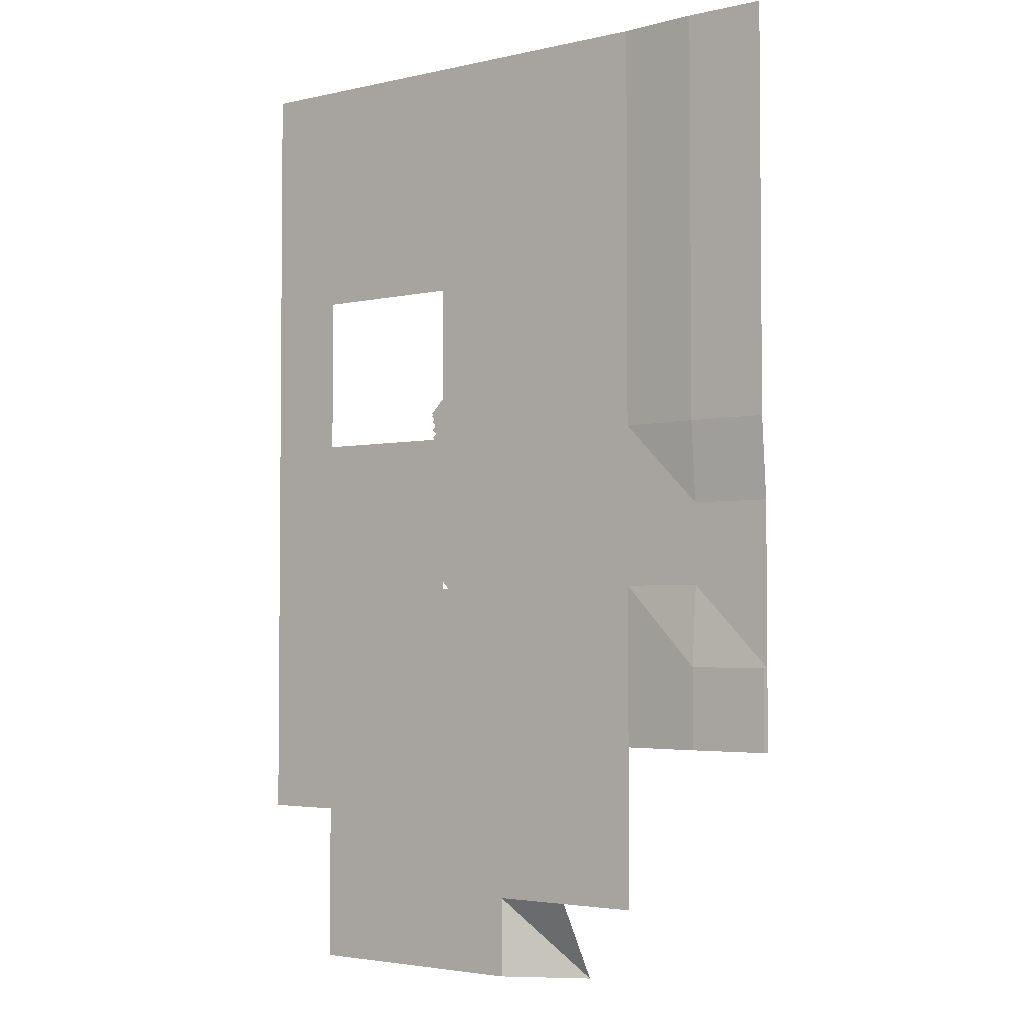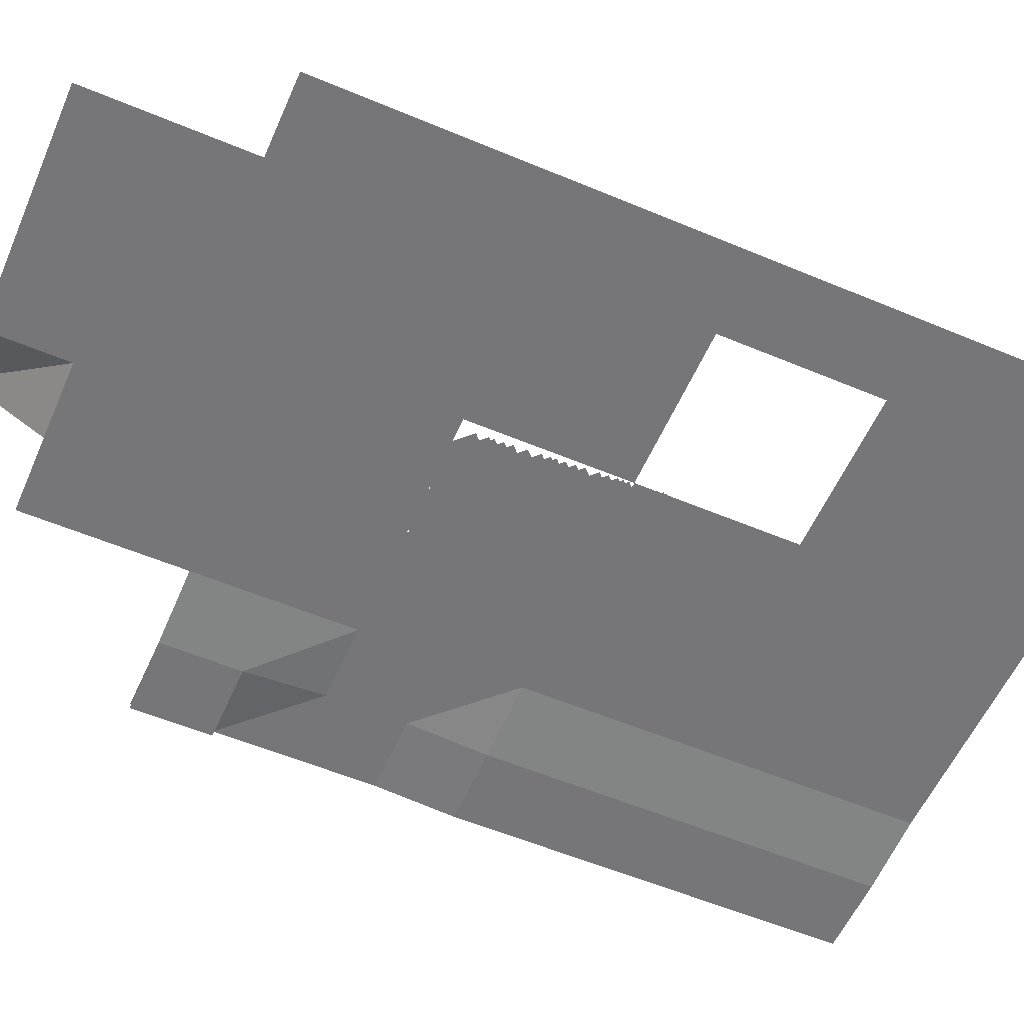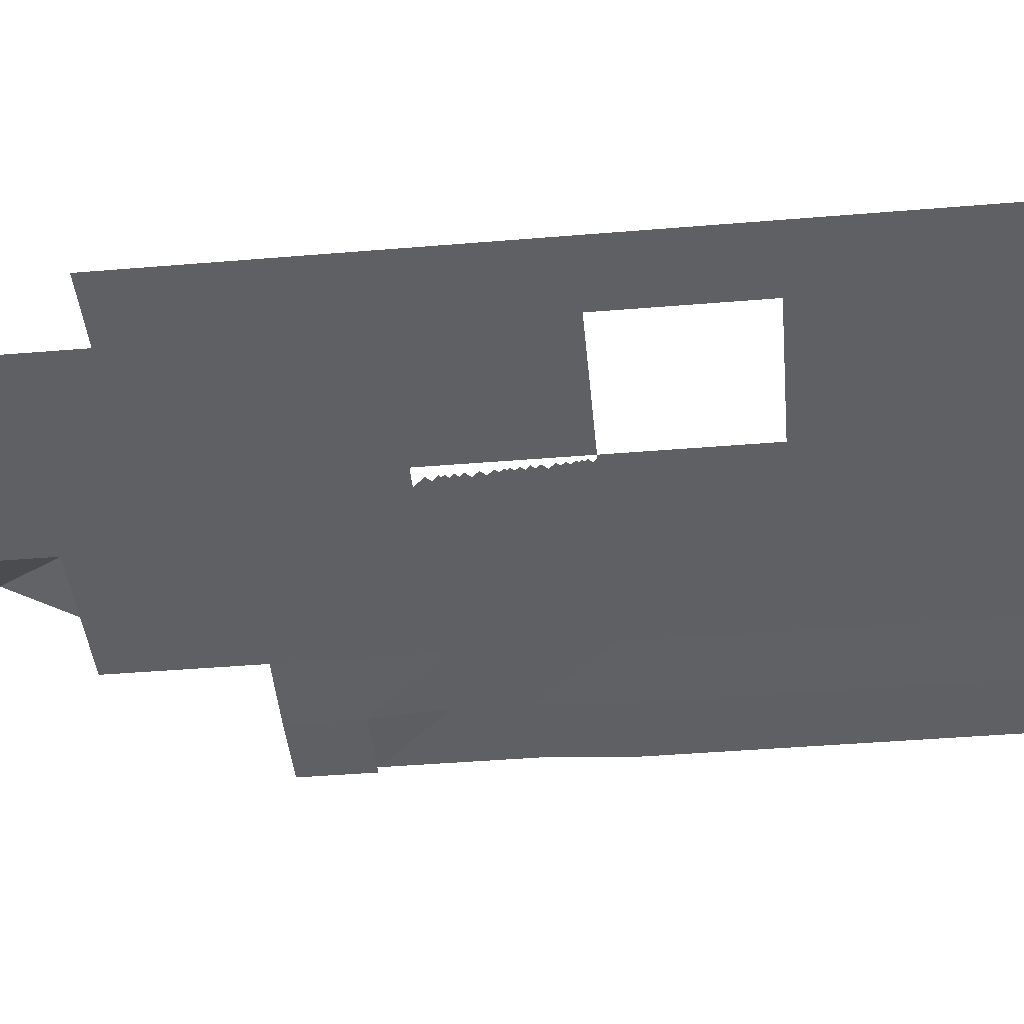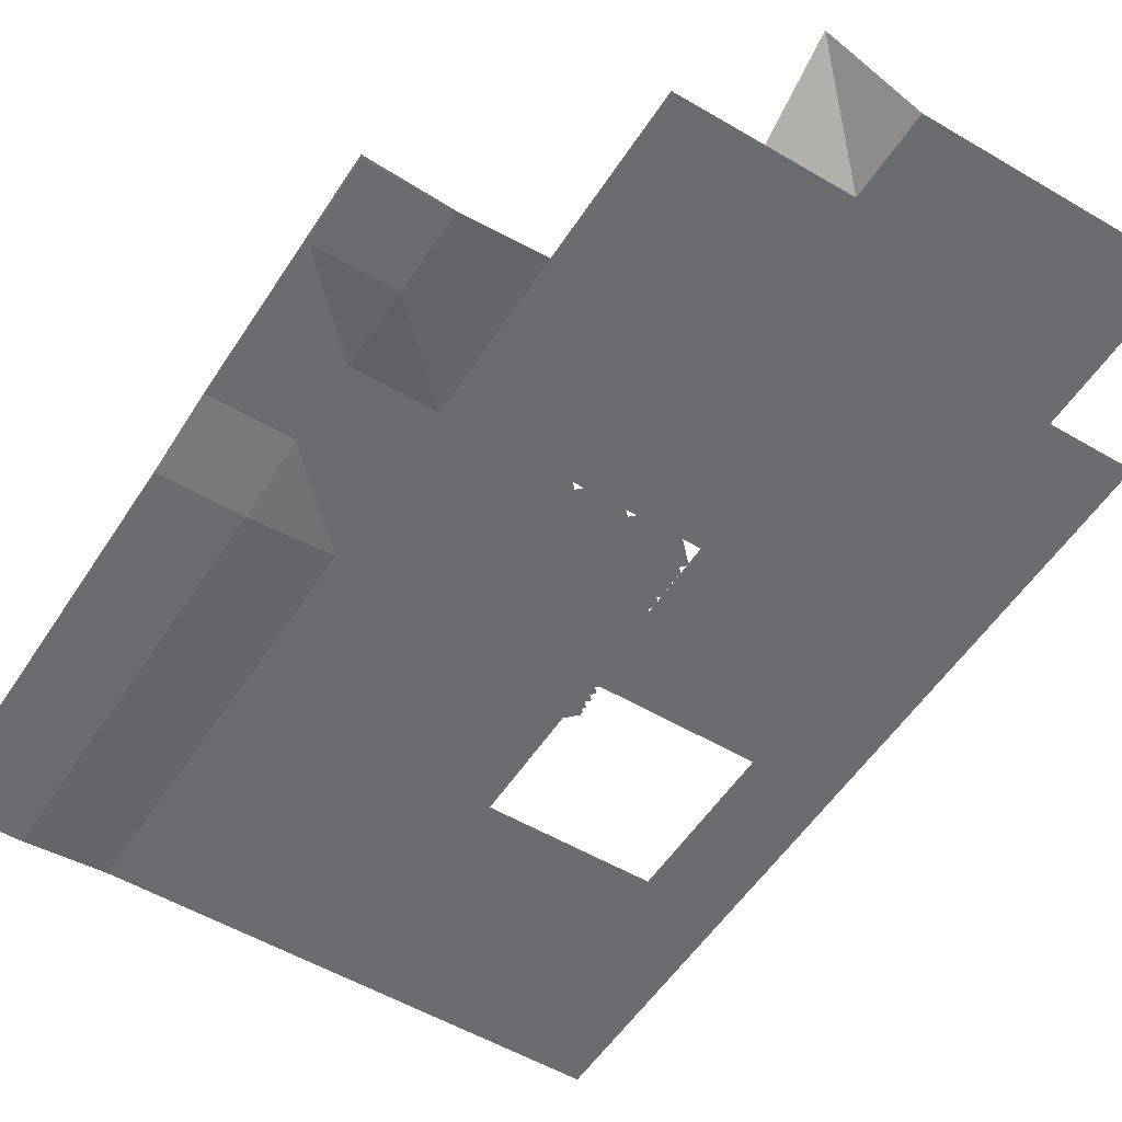
<metadata>
{"format":"obj","ext":"obj","renderer":"f3d","projection":"perspective","resolution":1024,"background":"white","views":[{"elev":-3.3,"azim":37.9,"up":"+Z"},{"elev":-56.9,"azim":-113.6,"up":"+Y"},{"elev":-44.4,"azim":-84.5,"up":"+Y"},{"elev":-53.7,"azim":147.8,"up":"+Y"}]}
</metadata>
<code>
v 0 0.15 -5
v 1.25 0.15 -5
v 0 0.15 -3.75
v 1.25 0.15 -3.75
v -1.25 0.15 -5
v -1.25 0.15 -3.75
v -1.25 0.15 -2.5
v 0 0.15 -2.5
v -1.25 0.15 -1.25
v 0 0.15 -1.25
v 1.25 0.15 -2.5
v 1.25 0.15 -1.25
v 2.5 0.15 -2.5
v 2.5 0.15 -1.25
v 2.5 0.15 -3.75
v 2.5 0.15 -5
v 1.25 0.15 -6.25
v 2.5 0.15 -6.25
v 0 0.15 -6.25
v -1.25 0.15 -6.25
v -2.5 0.15 -6.25
v -2.5 0.15 -5
v -2.5 0.15 -3.75
v -2.5 0.15 -2.5
v -2.5 0.15 -1.25
v -2.5 0.15 0
v -1.25 0.15 0
v 1.25 0.15 0
v 2.5 0.15 0
v 3.75 0.15 -1.25
v 3.75 0.15 0
v 3.75 0.05 -2.5
v 3.75 0.05 -3.75
v 0 0.15 -7.5
v 1.25 0.85 -7.5
v -1.25 0.15 -7.5
v -2.5 0.15 -7.5
v -3.75 0.15 -7.5
v -3.75 0.15 -6.25
v -3.75 0.15 -5
v -3.75 0.15 -3.75
v -3.75 0.15 -2.5
v -3.75 0.15 -1.25
v -3.75 0.15 0
v -3.75 0.15 1.25
v -2.5 0.15 1.25
v -1.25 0.15 1.25
v 1.25 0.15 1.25
v 2.5 0.15 1.25
v 3.75 0.05 1.25
v 5 0.15 -1.25
v 5 0.15 0
v 5 0.15 -2.5
v 5 0.15 -3.75
v -5 0.15 -5
v -5 0.15 -3.75
v -5 0.15 -2.5
v -5 0.15 -1.25
v -5 0.15 0
v -5 0.15 1.25
v -5 0.15 2.5
v -3.75 0.15 2.5
v 1.25 0.15 2.5
v 2.5 0.15 2.5
v 3.75 0.05 2.5
v 5 0.05 1.25
v 5 0.05 2.5
v -5 0.15 3.75
v -3.75 0.15 3.75
v 1.25 0.15 3.75
v 2.5 0.15 3.75
v 3.75 0.05 3.75
v 5 0.05 3.75
v -5 0.15 5
v -3.75 0.15 5
v -2.5 0.15 3.75
v -2.5 0.15 5
v -1.25 0.15 3.75
v -1.25 0.15 5
v 0 0.15 3.75
v 0 0.15 5
v 1.25 0.15 5
v 2.5 0.15 5
v 3.75 0.05 5
v 5 0.05 5
v -5 0.15 6.25
v -3.75 0.15 6.25
v -2.5 0.15 6.25
v -1.25 0.15 6.25
v 0 0.15 6.25
v 1.25 0.15 6.25
v 2.5 0.15 6.25
v 3.75 0.05 6.25
v 5 0.05 6.25
v -5 0.15 7.5
v -3.75 0.15 7.5
v -2.5 0.15 7.5
v -1.25 0.15 7.5
v 0 0.15 7.5
v 1.25 0.15 7.5
v 2.5 0.15 7.5
v 3.75 0.05 7.5
v 5 0.05 7.5
v 0 0.15 1.25
v 0 0.15 2.5
v 3.75 0.15 1.25
v 3.75 0.15 2.5
v 3.75 0.15 -2.5
v -1.25 0.15 2.5
v 5 0.05 -3.75
v 5 0.05 -2.5
v 0.2601 0 1.265
v 0.8851 0 0.6404
v 1.51 0 1.265
v 0.8851 0 1.89
v 0.266 0 1.132
v 0.891 0 0.5075
v 1.516 0 1.132
v 0.891 0 1.757
v 0.2696 0 1.053
v 0.8946 0 0.4277
v 1.52 0 1.053
v 0.8946 0 1.678
v 0.2714 0 1.012
v 0.8964 0 0.3872
v 1.521 0 1.012
v 0.8964 0 1.637
v 0.2756 0 0.9176
v 0.9006 0 0.2926
v 1.526 0 0.9176
v 0.9006 0 1.543
v 0.2815 0 0.7852
v 0.9065 0 0.1602
v 1.532 0 0.7852
v 0.9065 0 1.41
v 0.2851 0 0.7039
v 0.9101 0 0.07889
v 1.535 0 0.7039
v 0.9101 0 1.329
v 0.291 0 0.5716
v 0.916 0 -0.0534
v 1.541 0 0.5716
v 0.916 0 1.197
v 0.2946 0 0.4916
v 0.9196 0 -0.1334
v 1.545 0 0.4916
v 0.9196 0 1.117
v 0.2971 0 0.4359
v 0.9221 0 -0.1891
v 1.547 0 0.4359
v 0.9221 0 1.061
v 0.303 0 0.3031
v 0.928 0 -0.3219
v 1.553 0 0.3031
v 0.928 0 0.9281
v 0.3037 0 0.2881
v 0.9287 0 -0.3369
v 1.554 0 0.2881
v 0.9287 0 0.9131
v 0.3107 0 0.1304
v 0.9357 0 -0.4946
v 1.561 0 0.1304
v 0.9357 0 0.7554
v 0.3125 0 0.09039
v 0.9375 0 -0.5346
v 1.562 0 0.09039
v 0.9375 0 0.7154
v 0.3144 0 0.04894
v 0.9394 0 -0.5761
v 1.564 0 0.04894
v 0.9394 0 0.6739
v 0.3161 0 0.01064
v 0.9411 0 -0.6144
v 1.566 0 0.01064
v 0.9411 0 0.6356
v 0.3196 0 -0.06927
v 0.9446 0 -0.6943
v 1.57 0 -0.06927
v 0.9446 0 0.5557
v 0.3225 0 -0.1349
v 0.9475 0 -0.7599
v 1.573 0 -0.1349
v 0.9475 0 0.4901
v 0.3254 0 -0.1987
v 0.9504 0 -0.8237
v 1.575 0 -0.1987
v 0.9504 0 0.4263
v 0.3314 0 -0.3332
v 0.9564 0 -0.9582
v 1.581 0 -0.3332
v 0.9564 0 0.2918
v 0.335 0 -0.4134
v 0.96 0 -1.038
v 1.585 0 -0.4134
v 0.96 0 0.2116
v 0.3409 0 -0.5461
v 0.9659 0 -1.171
v 1.591 0 -0.5461
v 0.9659 0 0.0789
v 0.3445 0 -0.6267
v 0.9695 0 -1.252
v 1.594 0 -0.6267
v 0.9695 0 -0.001714
v 0.3505 0 -0.7615
v 0.9755 0 -1.386
v 1.601 0 -0.7615
v 0.9755 0 -0.1365
v 0.3541 0 -0.8417
v 0.9791 0 -1.467
v 1.604 0 -0.8417
v 0.9791 0 -0.2167
v 0.3622 0 -1.023
v 0.9872 0 -1.648
v 1.612 0 -1.023
v 0.9872 0 -0.3984
v -0.5564 0 1.618
v 0.0686 0 0.9931
v 0.6936 0 1.618
v 0.0686 0 2.243
v -0.552 0 1.538
v 0.07296 0 0.9134
v 0.698 0 1.538
v 0.07296 0 2.163
v -0.5476 0 1.458
v 0.07739 0 0.8325
v 0.7024 0 1.458
v 0.07739 0 2.083
v -0.5454 0 1.416
v 0.07965 0 0.7911
v 0.7046 0 1.416
v 0.07965 0 2.041
v -0.541 0 1.337
v 0.084 0 0.7116
v 0.709 0 1.337
v 0.084 0 1.962
v -0.5358 0 1.242
v 0.08916 0 0.6172
v 0.7142 0 1.242
v 0.08916 0 1.867
v -0.5315 0 1.162
v 0.09355 0 0.537
v 0.7185 0 1.162
v 0.09355 0 1.787
v -0.5257 0 1.057
v 0.09928 0 0.4322
v 0.7243 0 1.057
v 0.09928 0 1.682
v -0.5193 0 0.94
v 0.1057 0 0.315
v 0.7307 0 0.94
v 0.1057 0 1.565
v -0.5185 0 0.9251
v 0.1065 0 0.3001
v 0.7315 0 0.9251
v 0.1065 0 1.55
v -0.5149 0 0.8586
v 0.1101 0 0.2336
v 0.7351 0 0.8586
v 0.1101 0 1.484
v -0.5076 0 0.726
v 0.1174 0 0.101
v 0.7424 0 0.726
v 0.1174 0 1.351
v -0.5003 0 0.5918
v 0.1247 0 -0.03321
v 0.7497 0 0.5918
v 0.1247 0 1.217
v -0.4959 0 0.5119
v 0.1291 0 -0.1131
v 0.7541 0 0.5119
v 0.1291 0 1.137
v -0.4915 0 0.4319
v 0.1335 0 -0.1931
v 0.7585 0 0.4319
v 0.1335 0 1.057
v -0.4872 0 0.3519
v 0.1378 0 -0.2731
v 0.7628 0 0.3519
v 0.1378 0 0.9769
v -0.48 0 0.2202
v 0.145 0 -0.4048
v 0.77 0 0.2202
v 0.145 0 0.8452
v -0.4727 0 0.08677
v 0.1523 0 -0.5382
v 0.7773 0 0.08677
v 0.1523 0 0.7118
v -0.4654 0 -0.04536
v 0.1596 0 -0.6704
v 0.7846 0 -0.04536
v 0.1596 0 0.5796
v -0.4611 0 -0.1253
v 0.1639 0 -0.7503
v 0.7889 0 -0.1253
v 0.1639 0 0.4997
v -0.4538 0 -0.2578
v 0.1712 0 -0.8828
v 0.7962 0 -0.2578
v 0.1712 0 0.3672
v -0.4494 0 -0.3378
v 0.1756 0 -0.9628
v 0.8006 0 -0.3378
v 0.1756 0 0.2872
v -0.4421 0 -0.4722
v 0.1829 0 -1.097
v 0.8079 0 -0.4722
v 0.1829 0 0.1528
v -0.4348 0 -0.6048
v 0.1902 0 -1.23
v 0.8152 0 -0.6048
v 0.1902 0 0.0202
v -0.4305 0 -0.6833
v 0.1945 0 -1.308
v 0.8195 0 -0.6833
v 0.1945 0 -0.05834
v -0.4262 0 -0.7623
v 0.1988 0 -1.387
v 0.8238 0 -0.7623
v 0.1988 0 -0.1373
v -0.419 0 -0.8946
v 0.206 0 -1.52
v 0.831 0 -0.8946
v 0.206 0 -0.2696
v -0.4147 0 -0.9728
v 0.2103 0 -1.598
v 0.8353 0 -0.9728
v 0.2103 0 -0.3478
v -0.4125 0 -1.013
v 0.2125 0 -1.638
v 0.8375 0 -1.013
v 0.2125 0 -0.388
v -1.357 0 1.668
v -0.7316 0 1.043
v -0.1066 0 1.668
v -0.7316 0 2.293
v -1.354 0 1.627
v -0.7293 0 1.002
v -0.1043 0 1.627
v -0.7293 0 2.252
v -1.349 0 1.534
v -0.7241 0 0.9086
v -0.09906 0 1.534
v -0.7241 0 2.159
v -1.342 0 1.399
v -0.7165 0 0.7745
v -0.09152 0 1.399
v -0.7165 0 2.024
v -1.334 0 1.265
v -0.709 0 0.64
v -0.08396 0 1.265
v -0.709 0 1.89
v -1.326 0 1.132
v -0.7015 0 0.507
v -0.07649 0 1.132
v -0.7015 0 1.757
v -1.322 0 1.052
v -0.697 0 0.4272
v -0.072 0 1.052
v -0.697 0 1.677
v -1.317 0 0.9715
v -0.6925 0 0.3465
v -0.06747 0 0.9715
v -0.6925 0 1.597
v -1.31 0 0.8392
v -0.685 0 0.2142
v -0.06003 0 0.8392
v -0.685 0 1.464
v -1.303 0 0.7066
v -0.6776 0 0.08156
v -0.05258 0 0.7066
v -0.6776 0 1.332
v -1.291 0 0.5063
v -0.6663 0 -0.1187
v -0.04132 0 0.5063
v -0.6663 0 1.131
v -1.284 0 0.3698
v -0.6587 0 -0.2552
v -0.03365 0 0.3698
v -0.6587 0 0.9948
v -1.276 0 0.2266
v -0.6506 0 -0.3984
v -0.0256 0 0.2266
v -0.6506 0 0.8516
v -1.268 0 0.09536
v -0.6432 0 -0.5296
v -0.01823 0 0.09536
v -0.6432 0 0.7204
v -1.264 0 0.01669
v -0.6388 0 -0.6083
v -0.01381 0 0.01669
v -0.6388 0 0.6417
v -1.256 0 -0.1157
v -0.6314 0 -0.7407
v -0.006362 0 -0.1157
v -0.6314 0 0.5093
v -1.245 0 -0.3143
v -0.6202 0 -0.9393
v 0.004796 0 -0.3143
v -0.6202 0 0.3107
v -1.234 0 -0.5176
v -0.6088 0 -1.143
v 0.01622 0 -0.5176
v -0.6088 0 0.1074
v -1.226 0 -0.6501
v -0.6013 0 -1.275
v 0.02367 0 -0.6501
v -0.6013 0 -0.02513
v -1.219 0 -0.7831
v -0.5939 0 -1.408
v 0.03114 0 -0.7831
v -0.5939 0 -0.1581
v -1.214 0 -0.8615
v -0.5894 0 -1.487
v 0.03555 0 -0.8615
v -0.5894 0 -0.2365
v -1.204 0 -1.047
v -0.579 0 -1.672
v 0.04597 0 -1.047
v -0.579 0 -0.4219
f 1 3 2
f 2 3 4
f 5 6 1
f 1 6 3
f 6 7 3
f 3 7 8
f 7 9 8
f 8 9 10
f 8 10 11
f 11 10 12
f 11 12 13
f 13 12 14
f 4 11 15
f 15 11 13
f 2 4 16
f 16 4 15
f 17 2 18
f 18 2 16
f 19 1 17
f 17 1 2
f 20 5 19
f 19 5 1
f 21 22 20
f 20 22 5
f 22 23 5
f 5 23 6
f 23 24 6
f 6 24 7
f 24 25 7
f 7 25 9
f 25 26 9
f 9 26 27
f 12 28 14
f 14 28 29
f 14 29 30
f 30 29 31
f 13 14 32
f 32 14 30
f 15 13 33
f 33 13 32
f 34 19 35
f 35 19 17
f 36 20 34
f 34 20 19
f 37 21 36
f 36 21 20
f 38 39 37
f 37 39 21
f 39 40 21
f 21 40 22
f 40 41 22
f 22 41 23
f 41 42 23
f 23 42 24
f 42 43 24
f 24 43 25
f 43 44 25
f 25 44 26
f 44 45 26
f 26 45 46
f 26 46 27
f 27 46 47
f 28 48 29
f 29 48 49
f 29 49 31
f 31 49 50
f 30 31 51
f 51 31 52
f 32 30 53
f 53 30 51
f 33 32 54
f 54 32 53
f 55 56 40
f 40 56 41
f 56 57 41
f 41 57 42
f 57 58 42
f 42 58 43
f 58 59 43
f 43 59 44
f 59 60 44
f 44 60 45
f 60 61 45
f 45 61 62
f 48 63 49
f 49 63 64
f 49 64 50
f 50 64 65
f 50 65 66
f 66 65 67
f 61 68 62
f 62 68 69
f 63 70 64
f 64 70 71
f 64 71 65
f 65 71 72
f 65 72 67
f 67 72 73
f 68 74 69
f 69 74 75
f 69 75 76
f 76 75 77
f 76 77 78
f 78 77 79
f 78 79 80
f 80 79 81
f 80 81 70
f 70 81 82
f 70 82 71
f 71 82 83
f 71 83 72
f 72 83 84
f 72 84 73
f 73 84 85
f 74 86 75
f 75 86 87
f 75 87 77
f 77 87 88
f 77 88 79
f 79 88 89
f 79 89 81
f 81 89 90
f 81 90 82
f 82 90 91
f 82 91 83
f 83 91 92
f 83 92 84
f 84 92 93
f 84 93 85
f 85 93 94
f 86 95 87
f 87 95 96
f 87 96 88
f 88 96 97
f 88 97 89
f 89 97 98
f 89 98 90
f 90 98 99
f 90 99 91
f 91 99 100
f 91 100 92
f 92 100 101
f 92 101 93
f 93 101 102
f 93 102 94
f 94 102 103
f 104 105 48
f 48 105 63
f 49 64 106
f 106 64 107
f 13 14 108
f 108 14 30
f 47 109 104
f 104 109 105
f 109 78 105
f 105 78 80
f 105 80 63
f 63 80 70
f 31 50 52
f 52 50 66
f 33 32 110
f 110 32 111
f 3 8 4
f 4 8 11
f 112 114 113
f 112 115 114
f 116 118 117
f 116 119 118
f 120 122 121
f 120 123 122
f 124 126 125
f 124 127 126
f 128 130 129
f 128 131 130
f 132 134 133
f 132 135 134
f 136 138 137
f 136 139 138
f 140 142 141
f 140 143 142
f 144 146 145
f 144 147 146
f 148 150 149
f 148 151 150
f 152 154 153
f 152 155 154
f 156 158 157
f 156 159 158
f 160 162 161
f 160 163 162
f 164 166 165
f 164 167 166
f 168 170 169
f 168 171 170
f 172 174 173
f 172 175 174
f 176 178 177
f 176 179 178
f 180 182 181
f 180 183 182
f 184 186 185
f 184 187 186
f 188 190 189
f 188 191 190
f 192 194 193
f 192 195 194
f 196 198 197
f 196 199 198
f 200 202 201
f 200 203 202
f 204 206 205
f 204 207 206
f 208 210 209
f 208 211 210
f 212 214 213
f 212 215 214
f 216 218 217
f 216 219 218
f 220 222 221
f 220 223 222
f 224 226 225
f 224 227 226
f 228 230 229
f 228 231 230
f 232 234 233
f 232 235 234
f 236 238 237
f 236 239 238
f 240 242 241
f 240 243 242
f 244 246 245
f 244 247 246
f 248 250 249
f 248 251 250
f 252 254 253
f 252 255 254
f 256 258 257
f 256 259 258
f 260 262 261
f 260 263 262
f 264 266 265
f 264 267 266
f 268 270 269
f 268 271 270
f 272 274 273
f 272 275 274
f 276 278 277
f 276 279 278
f 280 282 281
f 280 283 282
f 284 286 285
f 284 287 286
f 288 290 289
f 288 291 290
f 292 294 293
f 292 295 294
f 296 298 297
f 296 299 298
f 300 302 301
f 300 303 302
f 304 306 305
f 304 307 306
f 308 310 309
f 308 311 310
f 312 314 313
f 312 315 314
f 316 318 317
f 316 319 318
f 320 322 321
f 320 323 322
f 324 326 325
f 324 327 326
f 328 330 329
f 328 331 330
f 332 334 333
f 332 335 334
f 336 338 337
f 336 339 338
f 340 342 341
f 340 343 342
f 344 346 345
f 344 347 346
f 348 350 349
f 348 351 350
f 352 354 353
f 352 355 354
f 356 358 357
f 356 359 358
f 360 362 361
f 360 363 362
f 364 366 365
f 364 367 366
f 368 370 369
f 368 371 370
f 372 374 373
f 372 375 374
f 376 378 377
f 376 379 378
f 380 382 381
f 380 383 382
f 384 386 385
f 384 387 386
f 388 390 389
f 388 391 390
f 392 394 393
f 392 395 394
f 396 398 397
f 396 399 398
f 400 402 401
f 400 403 402
f 404 406 405
f 404 407 406
f 408 410 409
f 408 411 410
f 412 414 413
f 412 415 414
f 416 418 417
f 416 419 418

</code>
